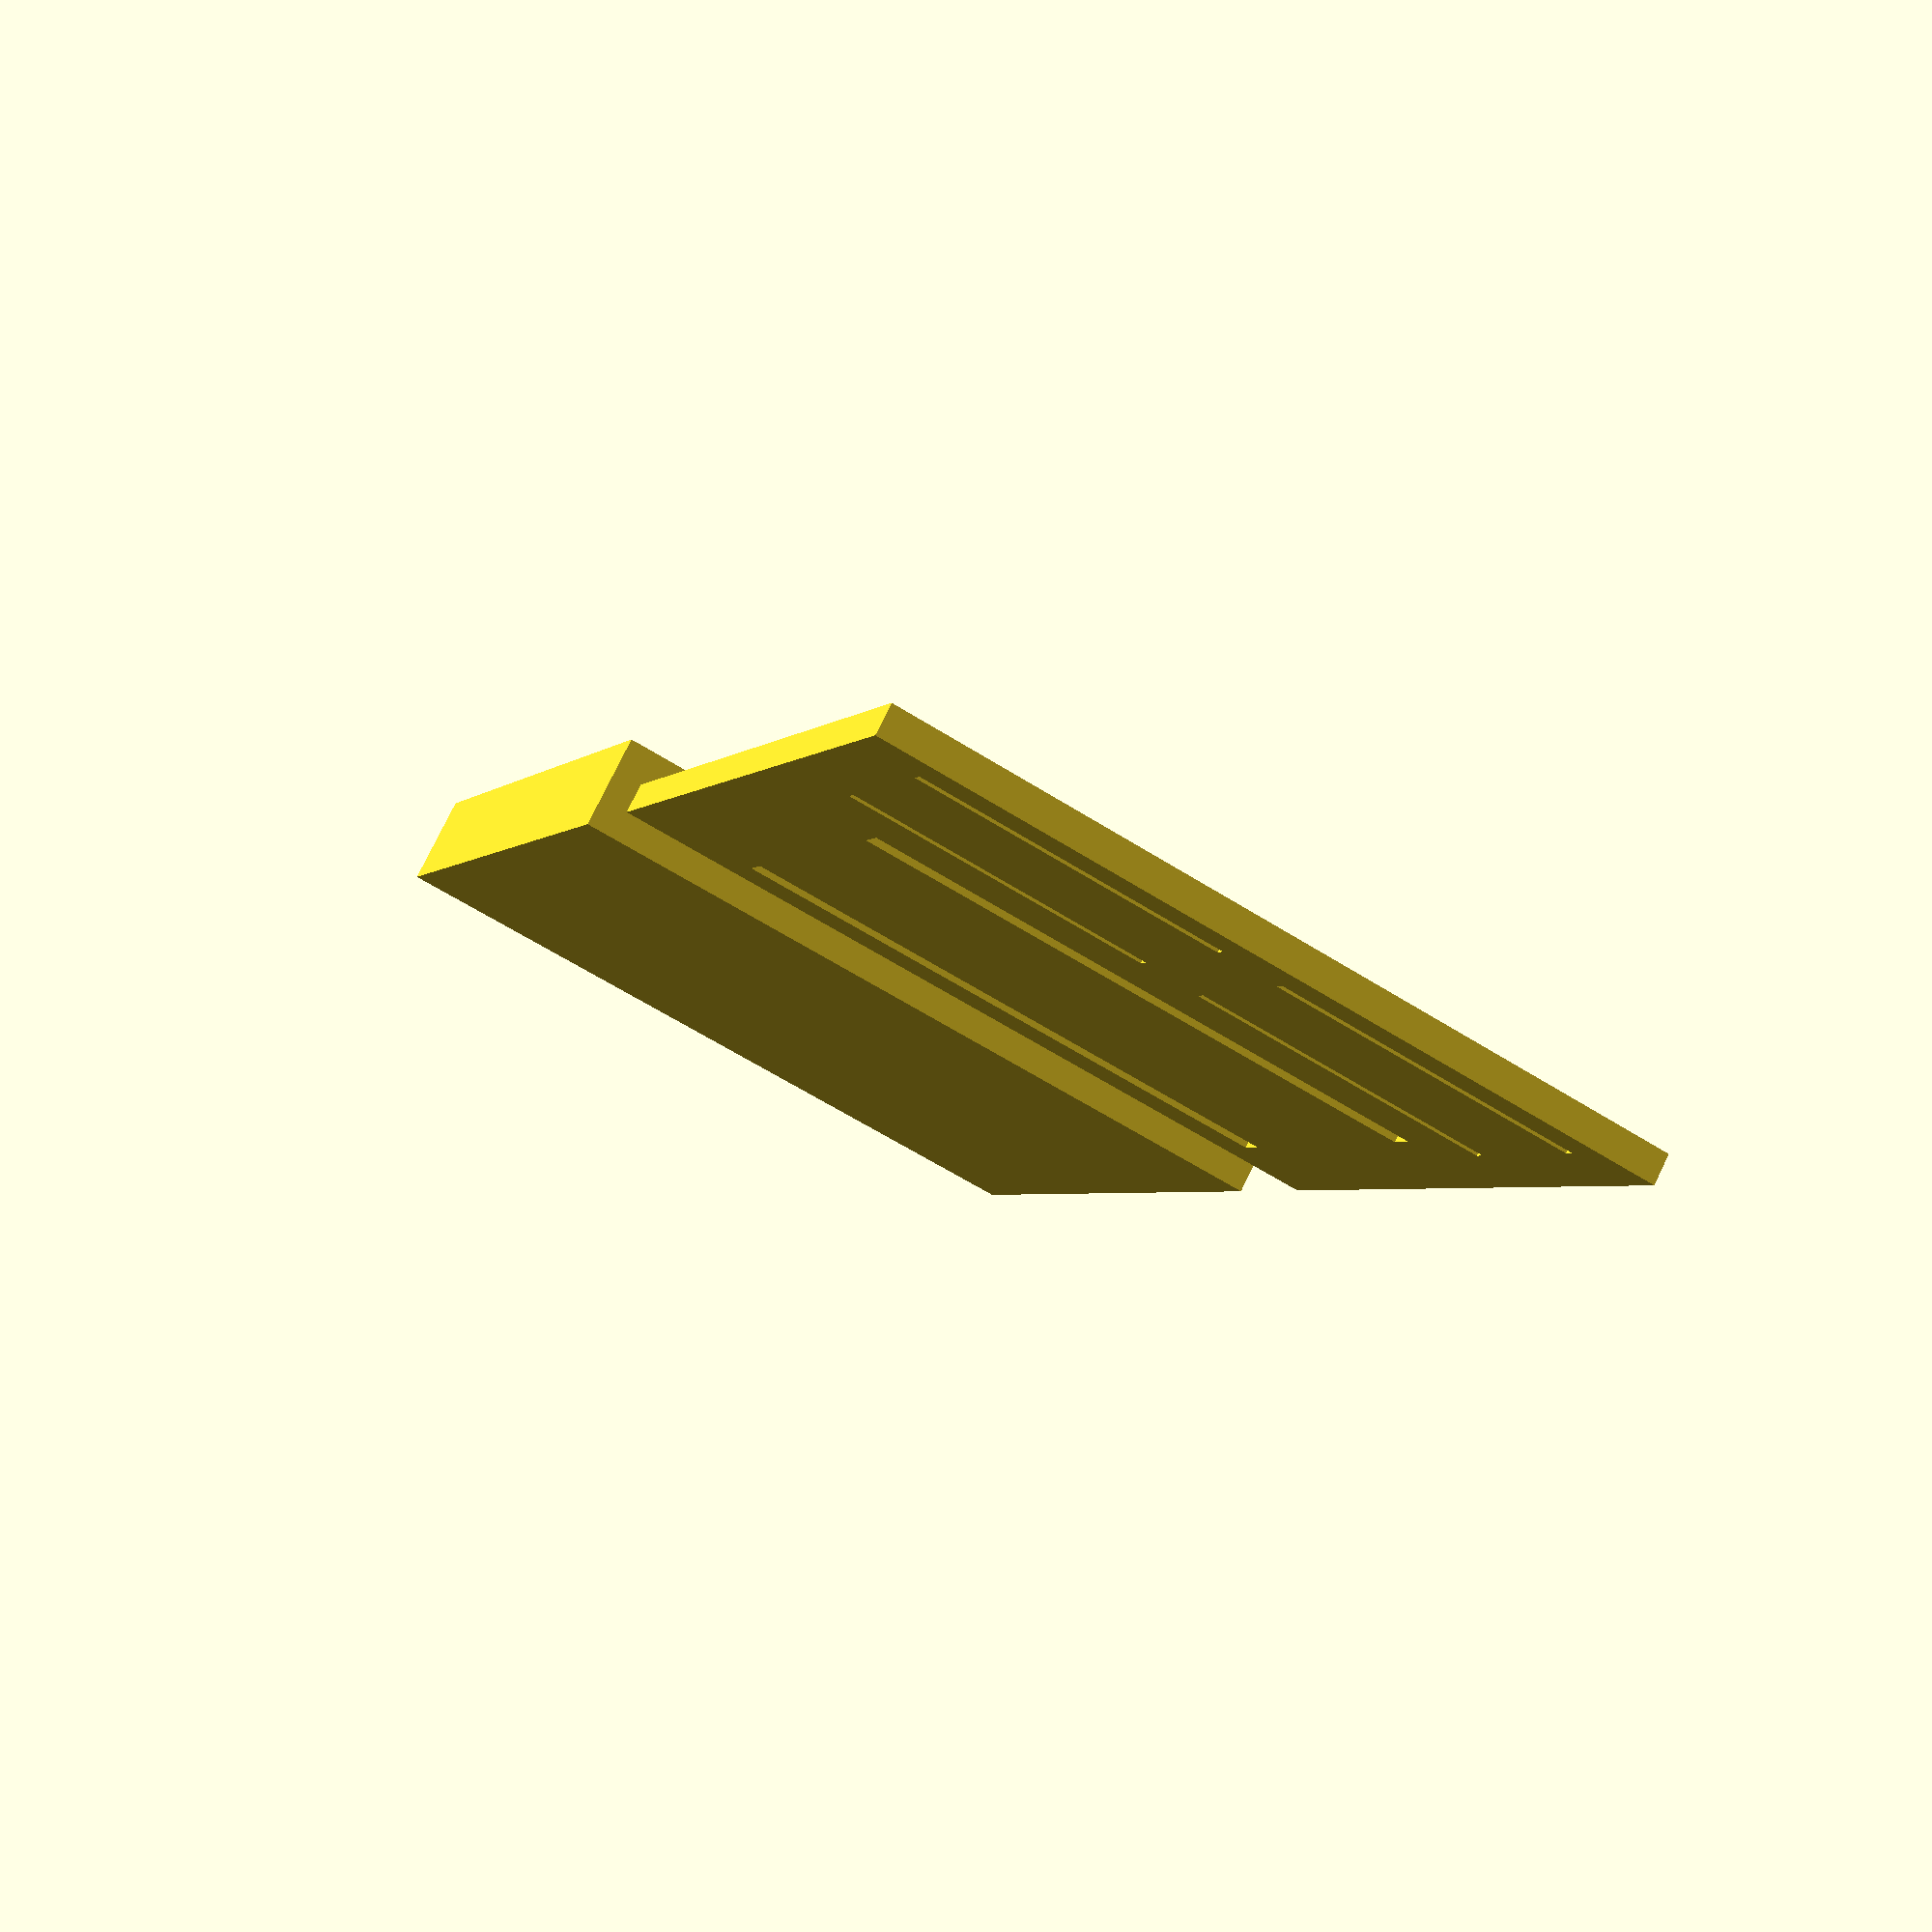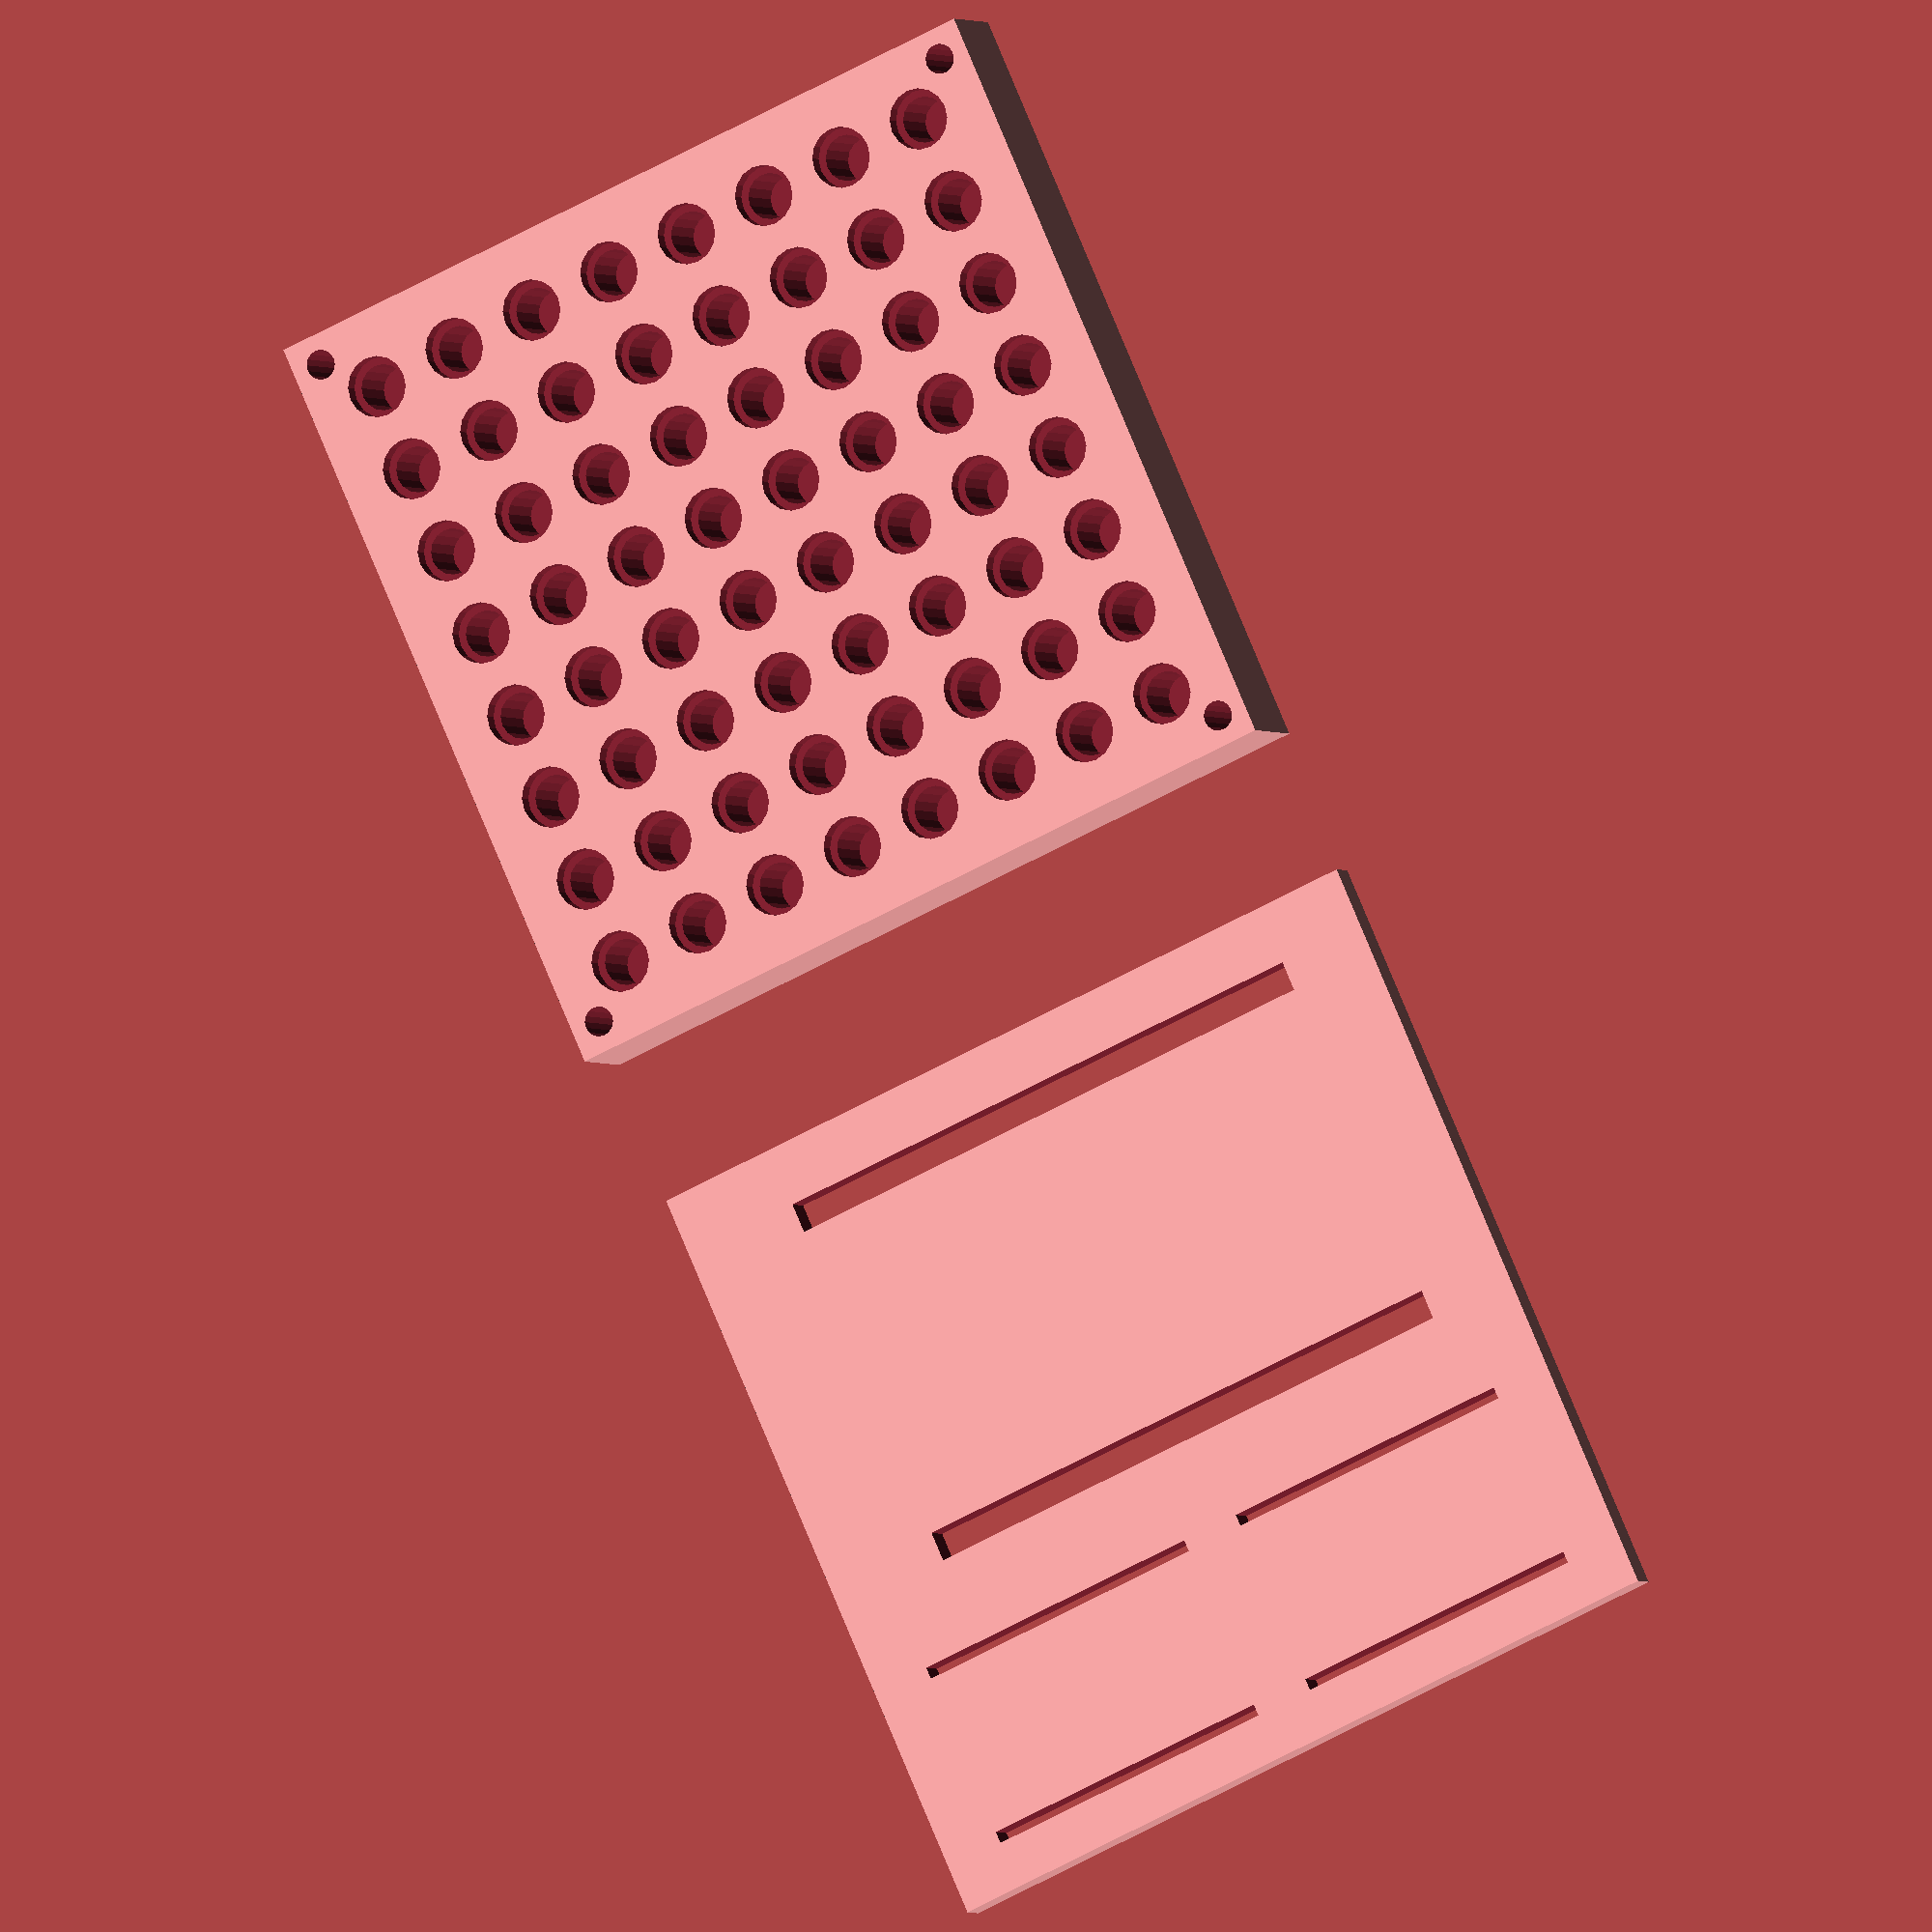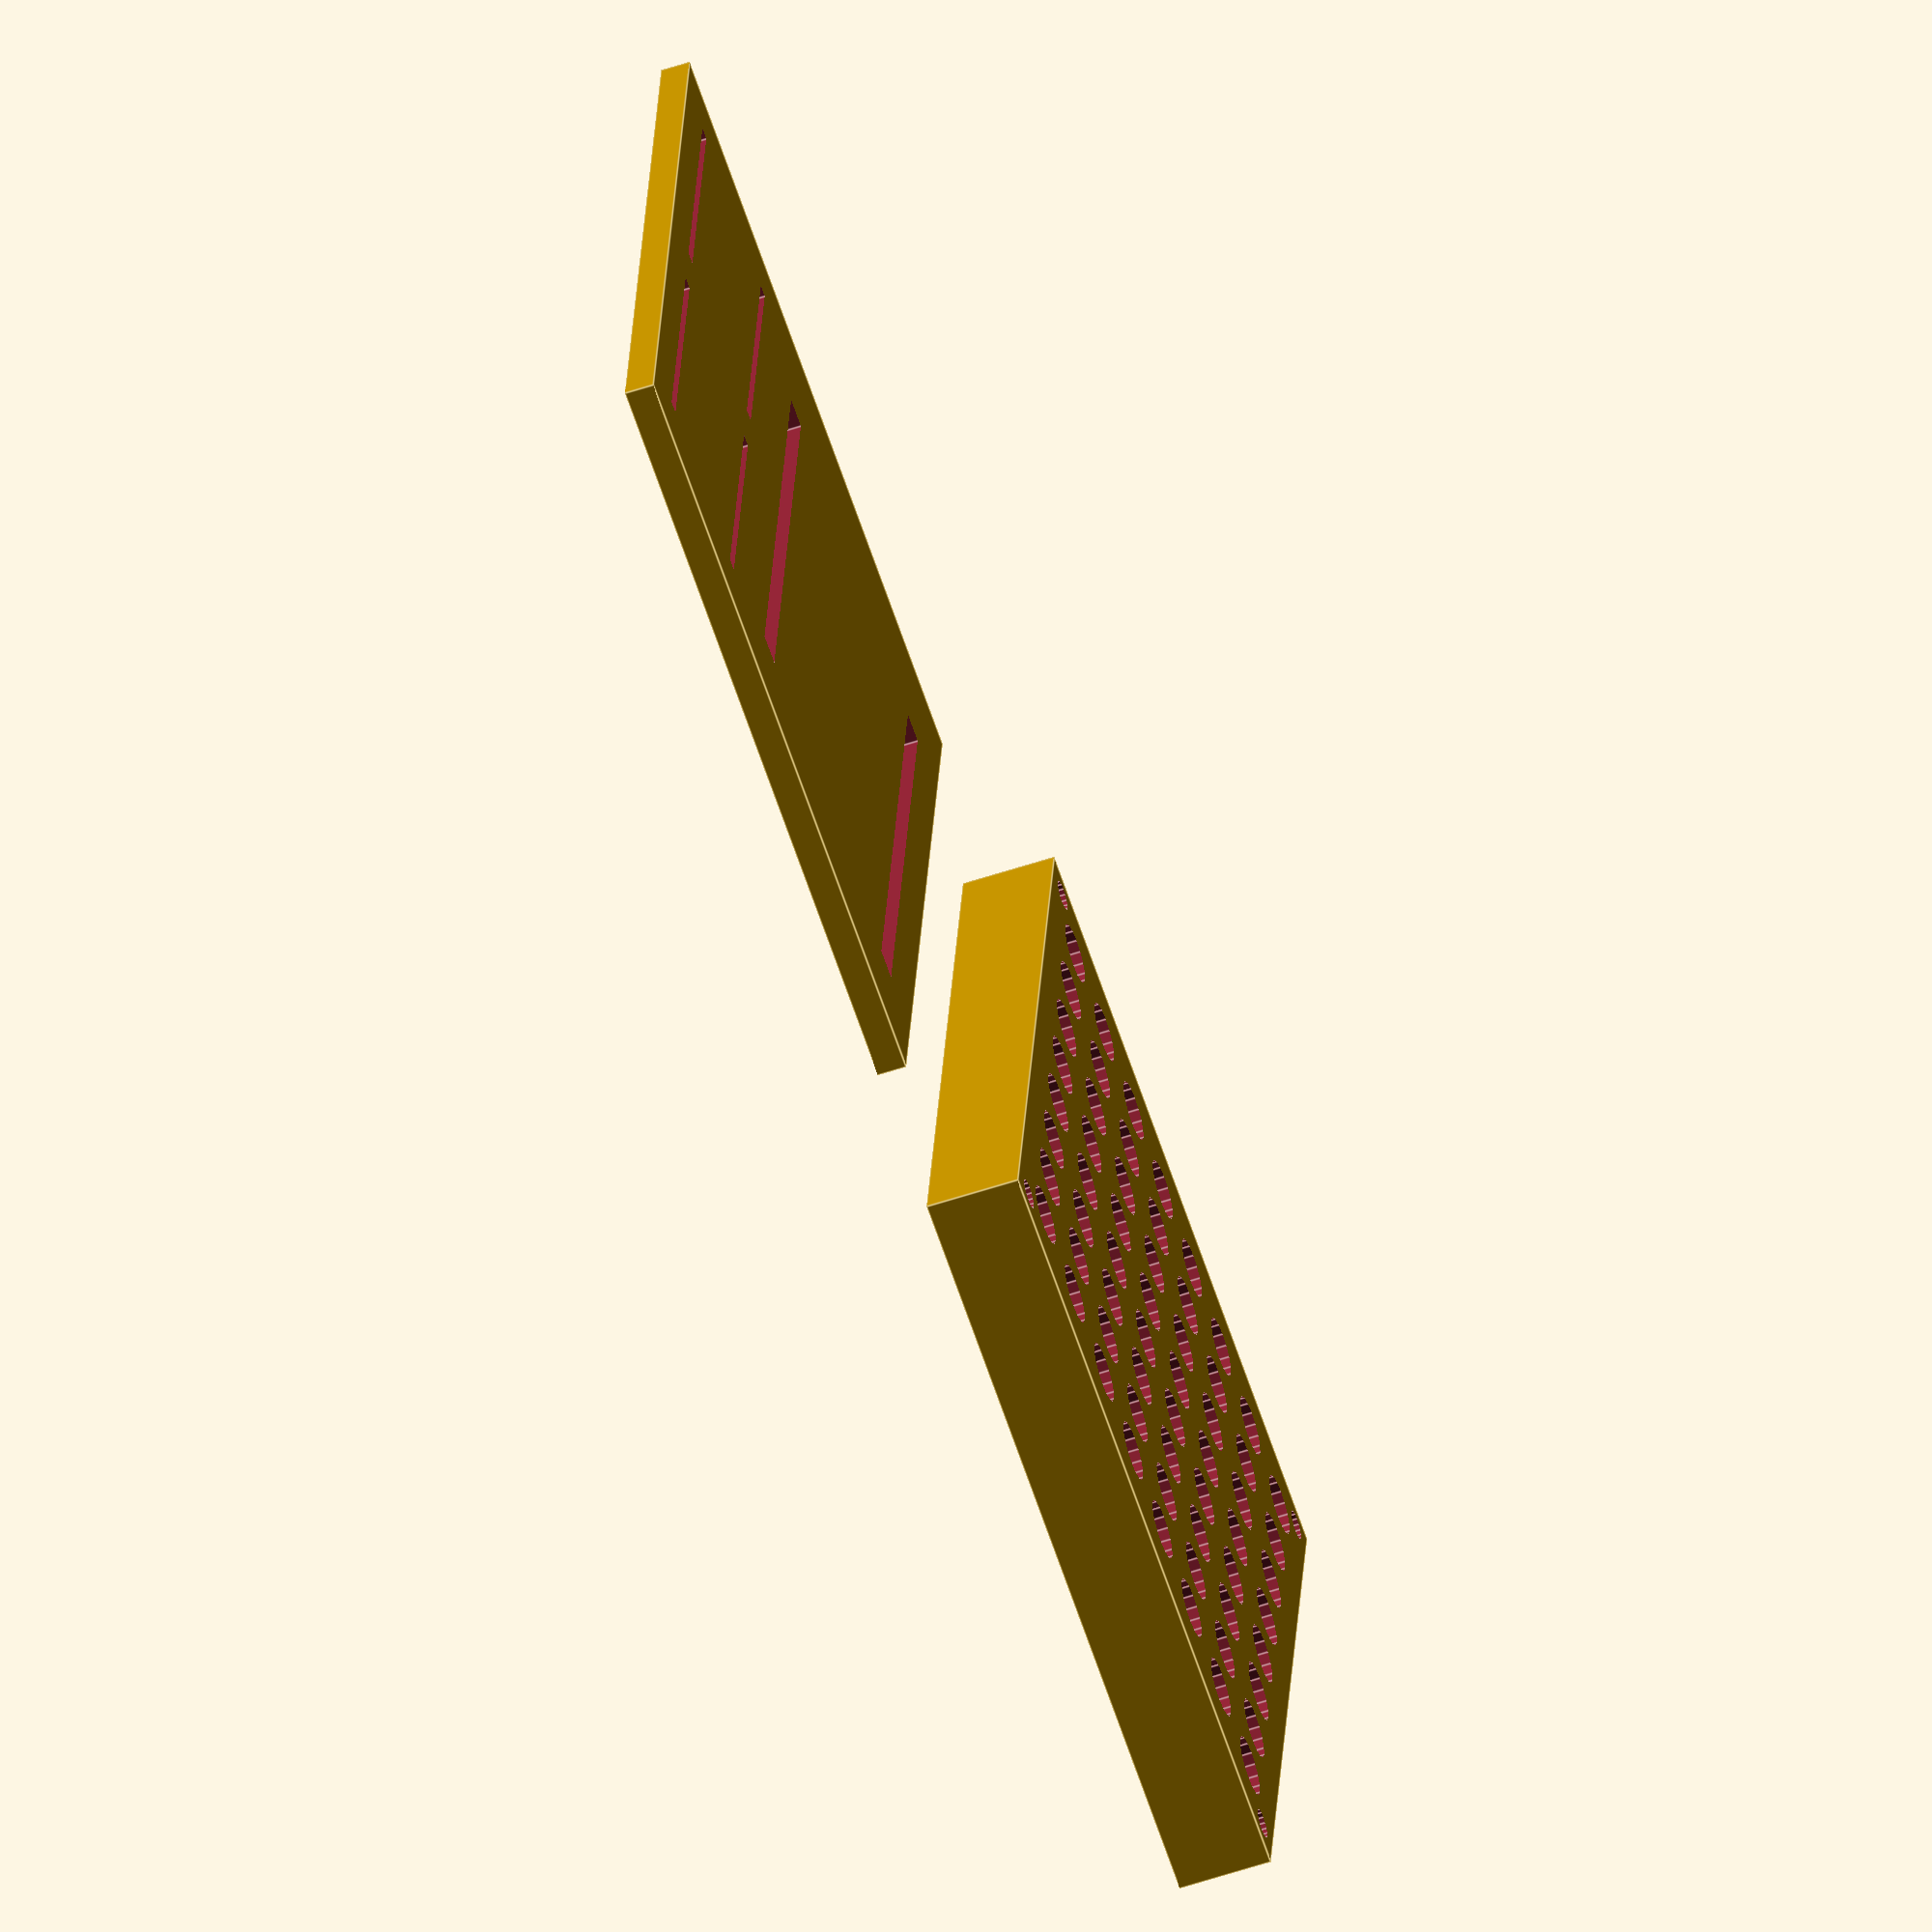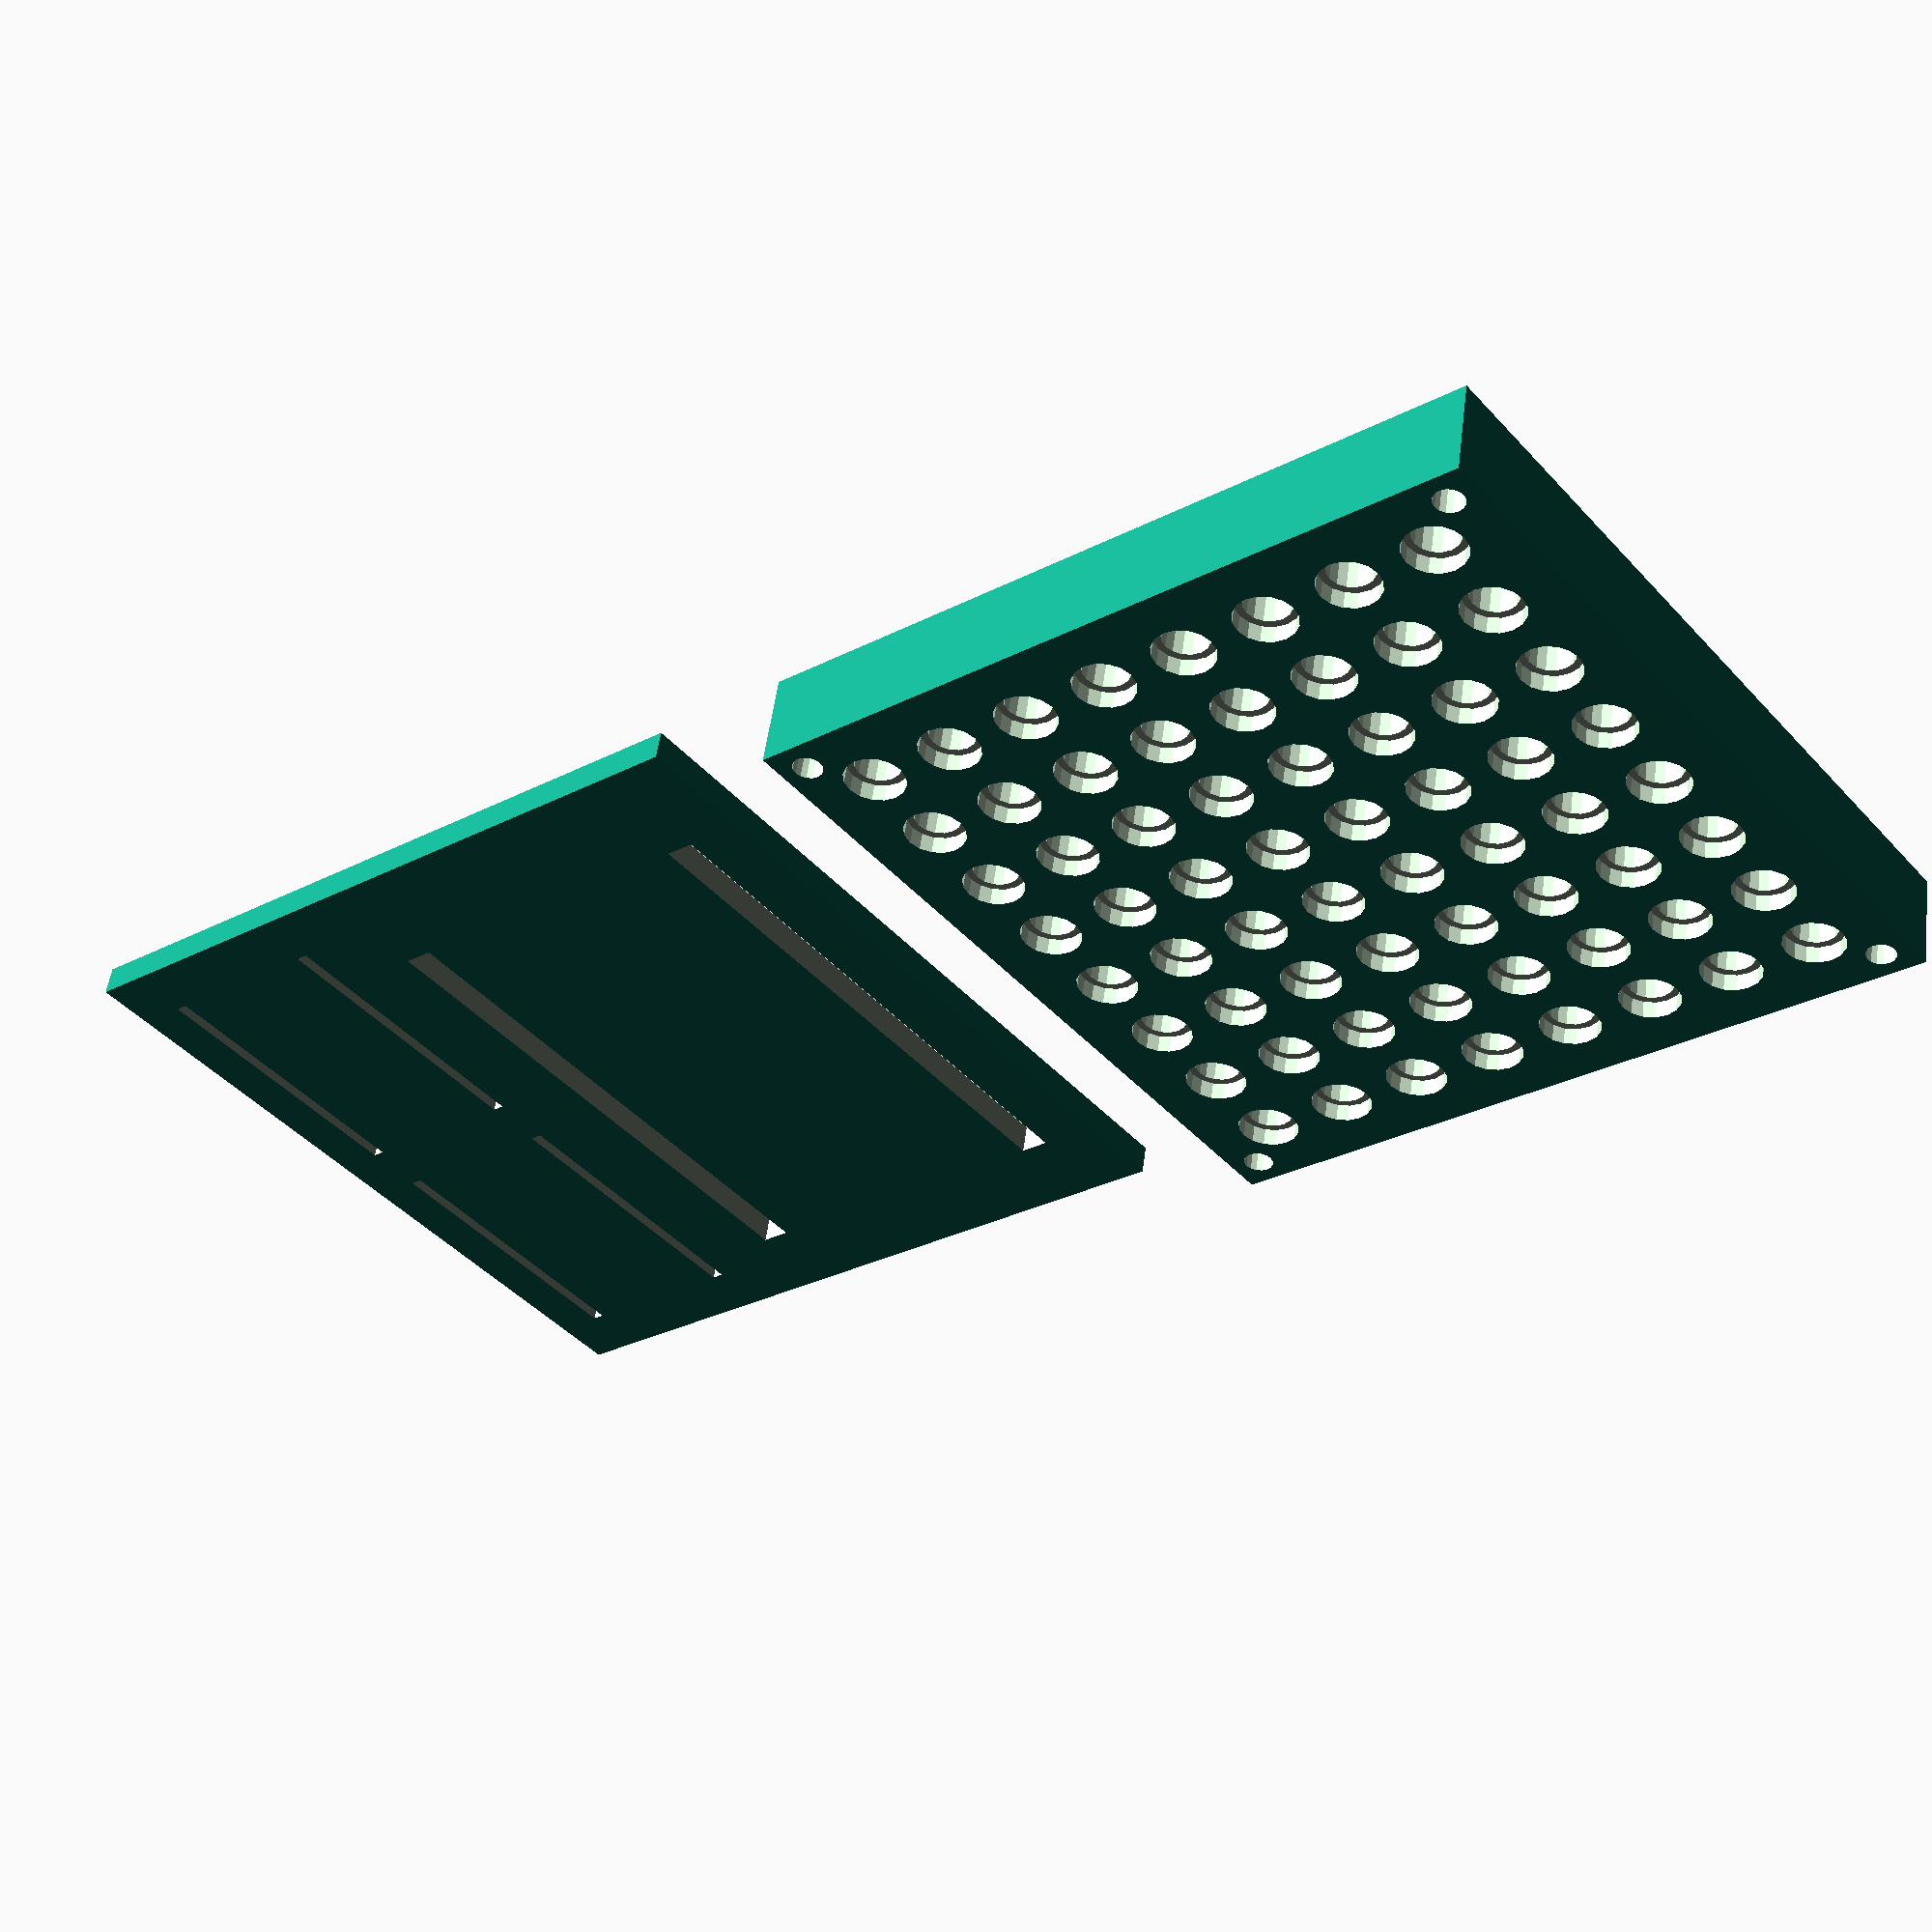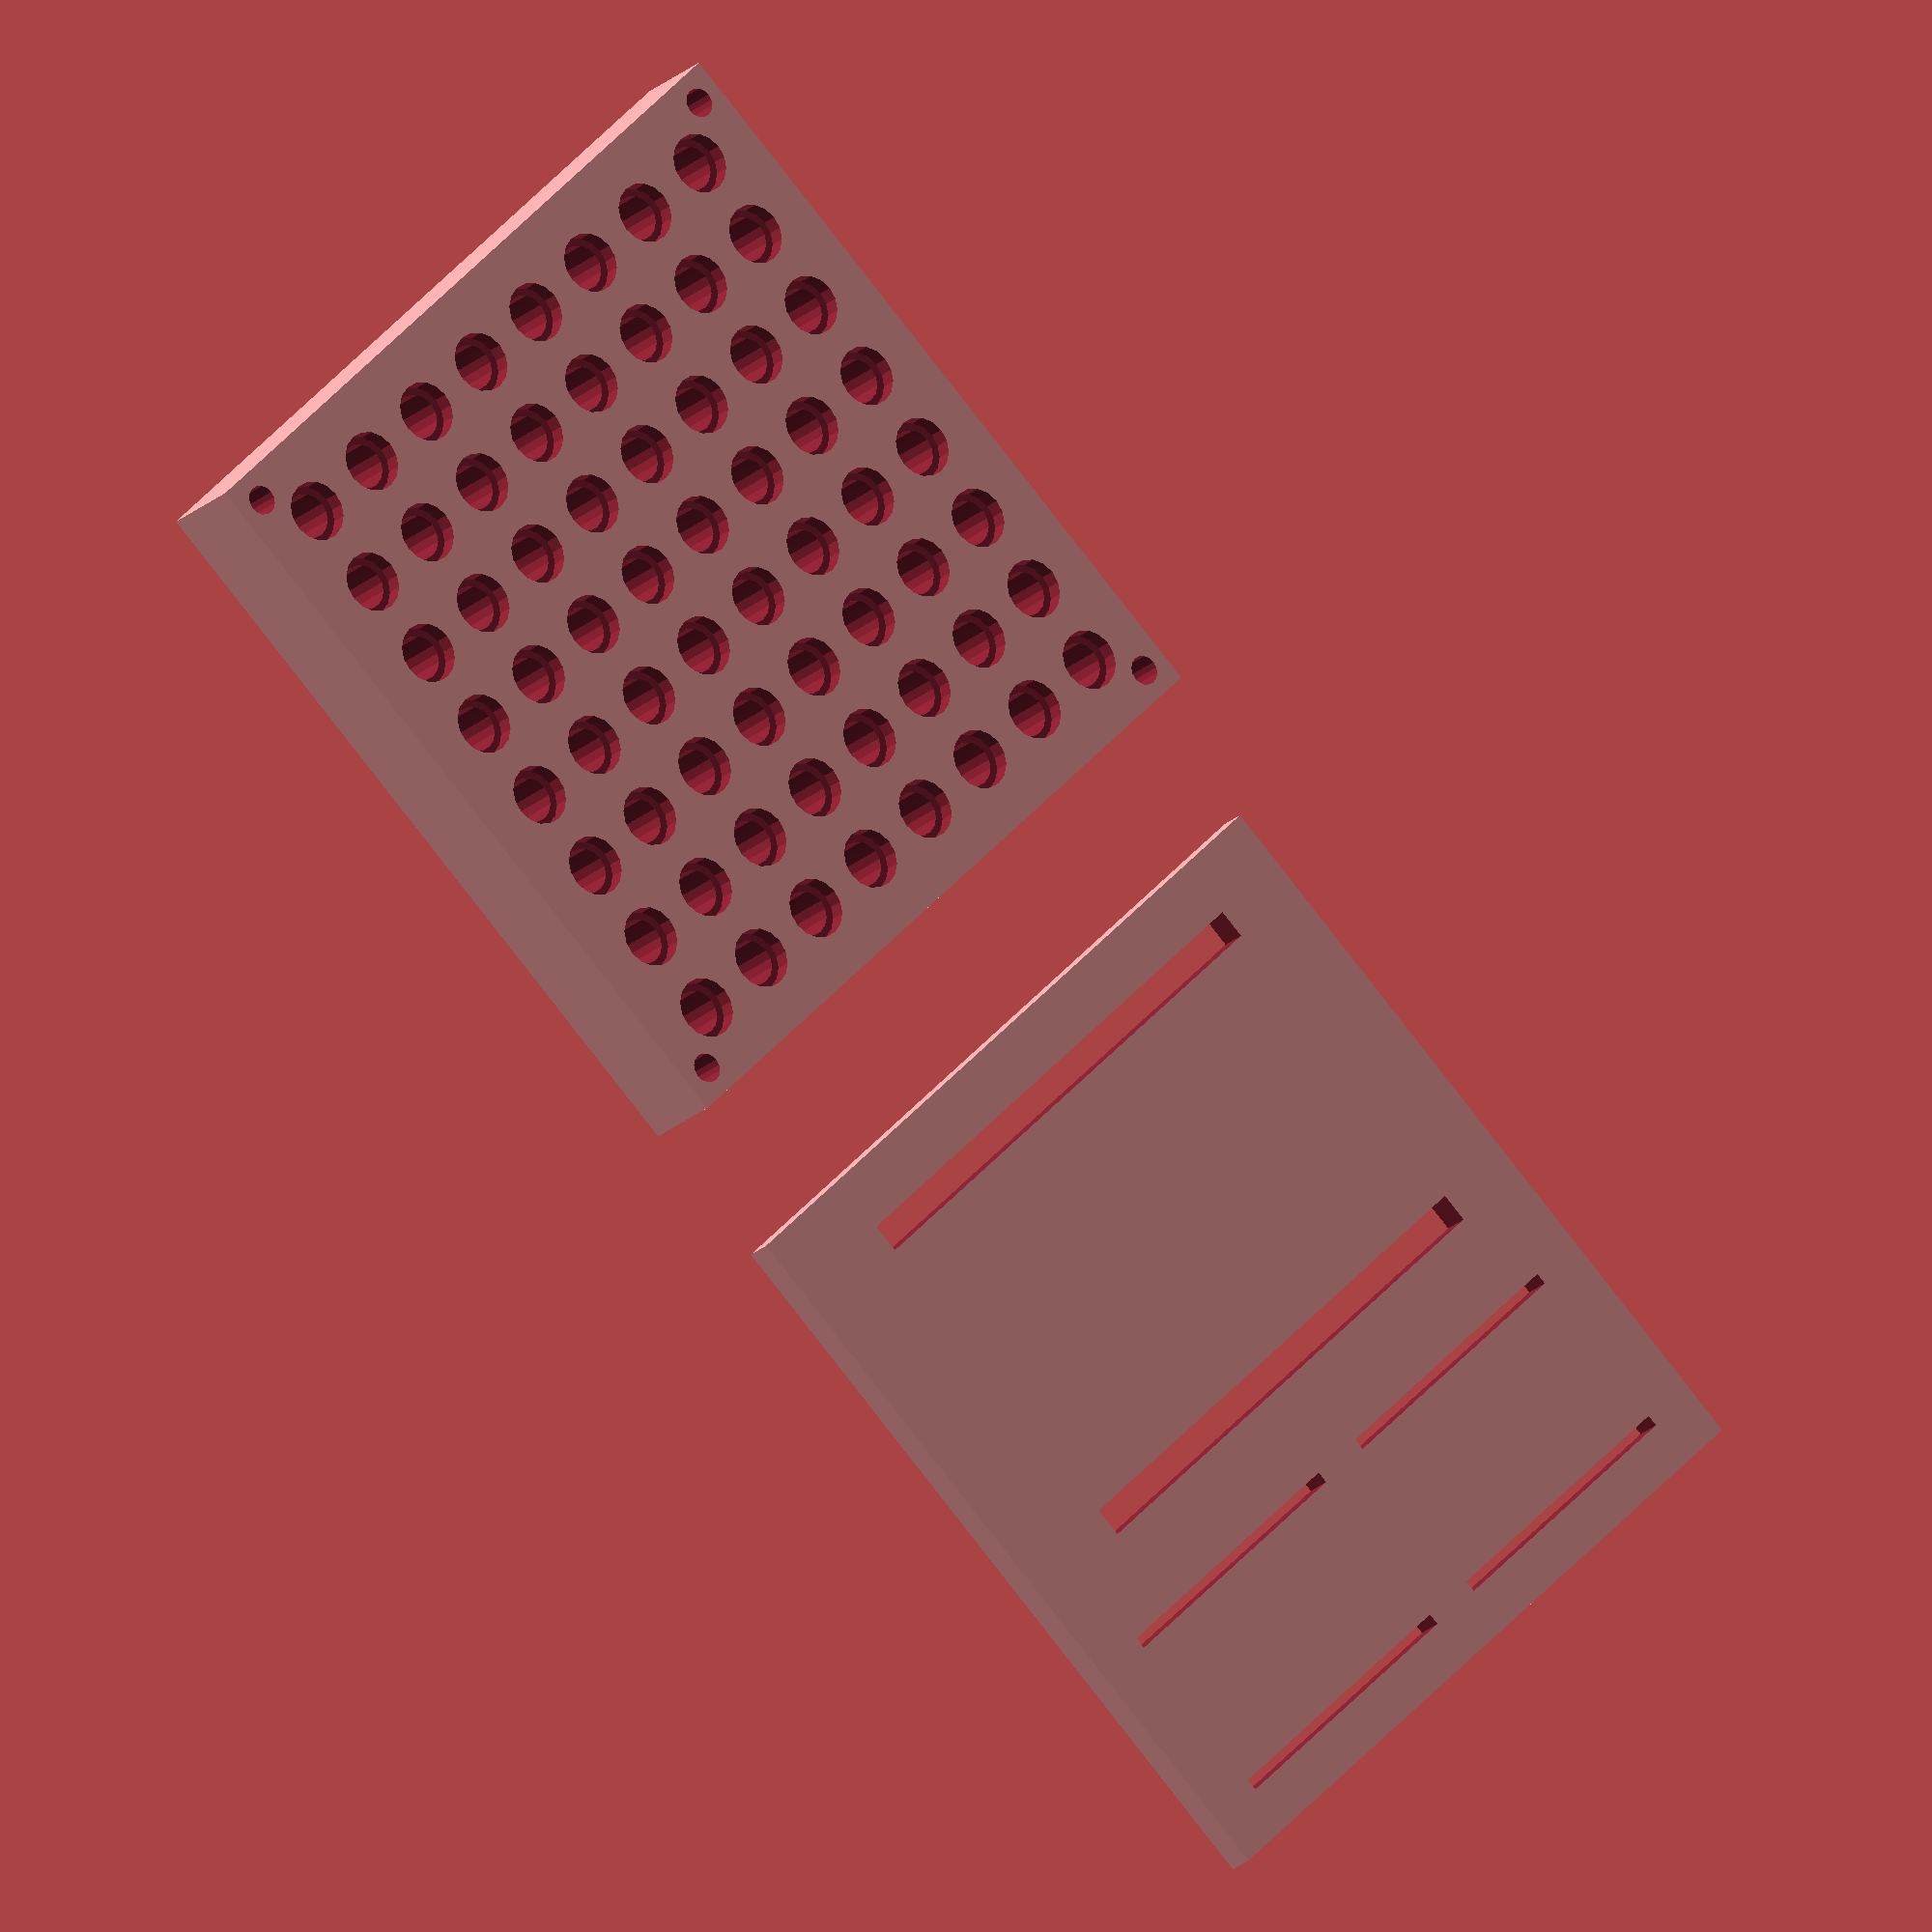
<openscad>
// Set cylinder smoothing
$fn=16;

// Upper radius of hole
u_dim=2.04;
// Lower radius of hole
l_dim=1.54;

// Offset of hole
h_offset=1;
// Height of upper part of hole
u_height=1.2;
// Height of lower part of hole
l_height=4.2;

// Size of small beam around base
beam=2;

// Size of each square, should be higher than u_dim
s_size=6;
s_size_r=s_size/2;

// The number of holes
count=8;

// Padding around holes
padding=2;

size=count*s_size+2*padding;
height=h_offset+u_height+l_height;

// display board
difference() {
// base plate
cube(size=[size, size, height]);
// led holes
translate([padding,padding,0])
for (dx=[0:1:count - 1]) {
    for (dy=[0:1:count - 1]) {
        translate([dx * s_size, dy * s_size, 0])
        union() {
            translate([s_size_r, s_size_r, h_offset])
            cylinder(h=height, r=l_dim);
            translate([s_size_r, s_size_r, h_offset+l_height])
            cylinder(h=height, r=u_dim);
        }
     }
}
// cover holes
translate([padding, padding, h_offset])
for (dx=[0:1:1]) {
    for (dy=[0:1:1]) {
        translate([dx*count*s_size, dy*count*s_size])
        cylinder(h=height, r=1);
     }
}
}

// extension
translate([size + 10, 0, 0])
union() {
// baseplate
difference() {
// plate
cube([size, size, 2]);
//// esp
translate([4, 8, -1])
cube([2, 38, 20]);
translate([28, 8, -1])
cube([2, 38, 20]);
// cutouts
//// shift registers
translate([28, 0, 0])
for (dy=[0:1:1]) {
    translate([8, 4 * (1 + dy) + 20 * dy, -1])
    cube([0.8, 20, 20]);
    translate([20, 4 * (1 + dy) + 20 * dy, -1])
    cube([0.8, 20, 20]);
}

}
// legs
//translate([padding, padding, 0])
//for (dx=[0:1:1]) {
//    for (dy=[0:1:1]) {
//        translate([dx*count*s_size, dy*count*s_size])
//        cylinder(h=2*height, r=0.9);
//     }
//}
}

</openscad>
<views>
elev=102.5 azim=69.0 roll=334.1 proj=p view=wireframe
elev=2.2 azim=65.8 roll=20.6 proj=o view=wireframe
elev=237.9 azim=8.2 roll=251.0 proj=o view=edges
elev=126.8 azim=321.4 roll=172.5 proj=p view=solid
elev=200.0 azim=224.5 roll=210.6 proj=o view=solid
</views>
